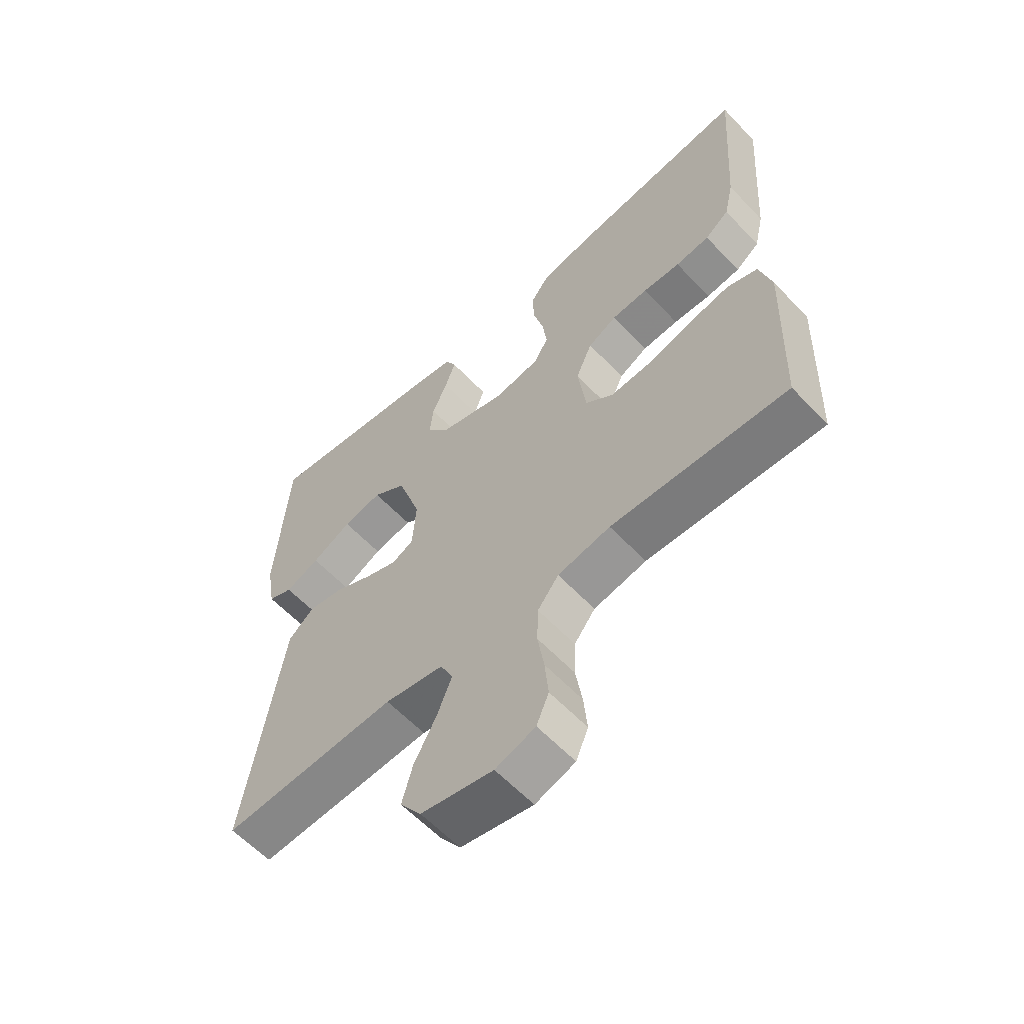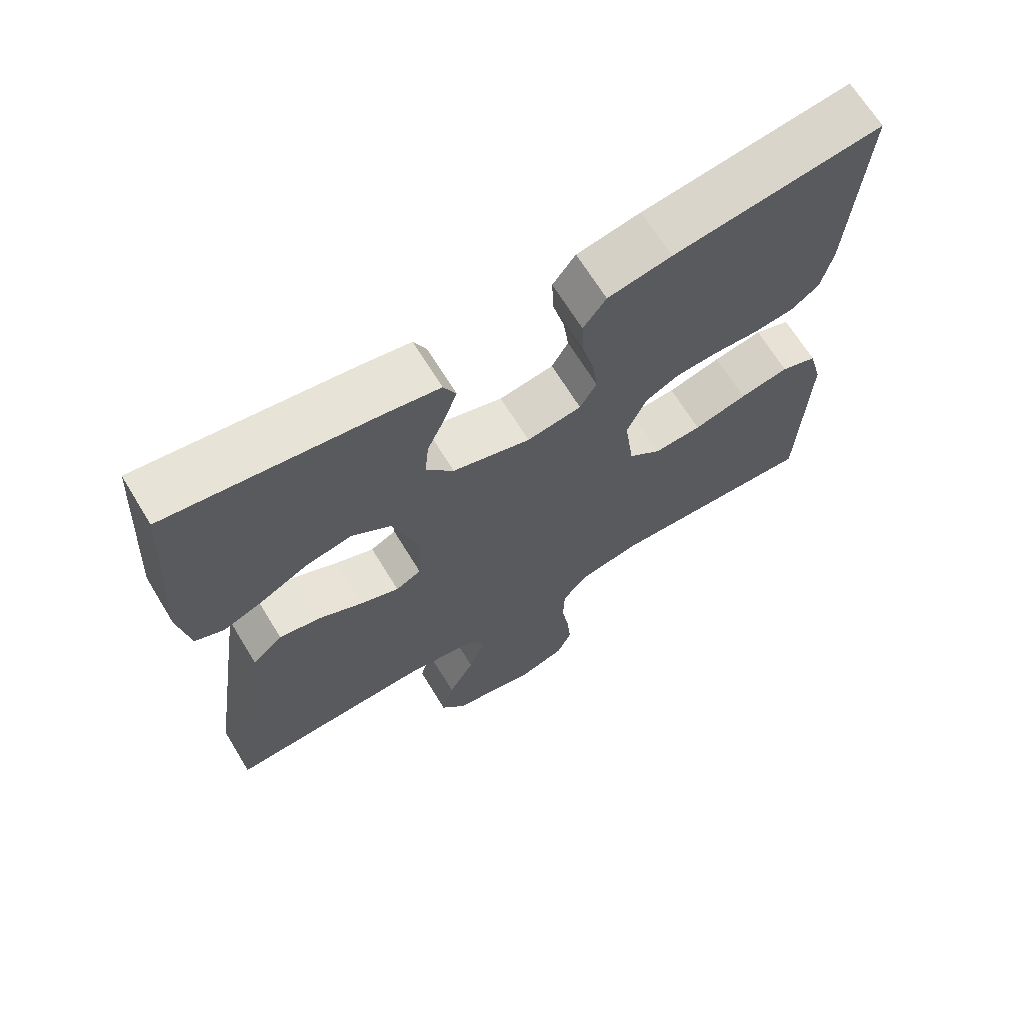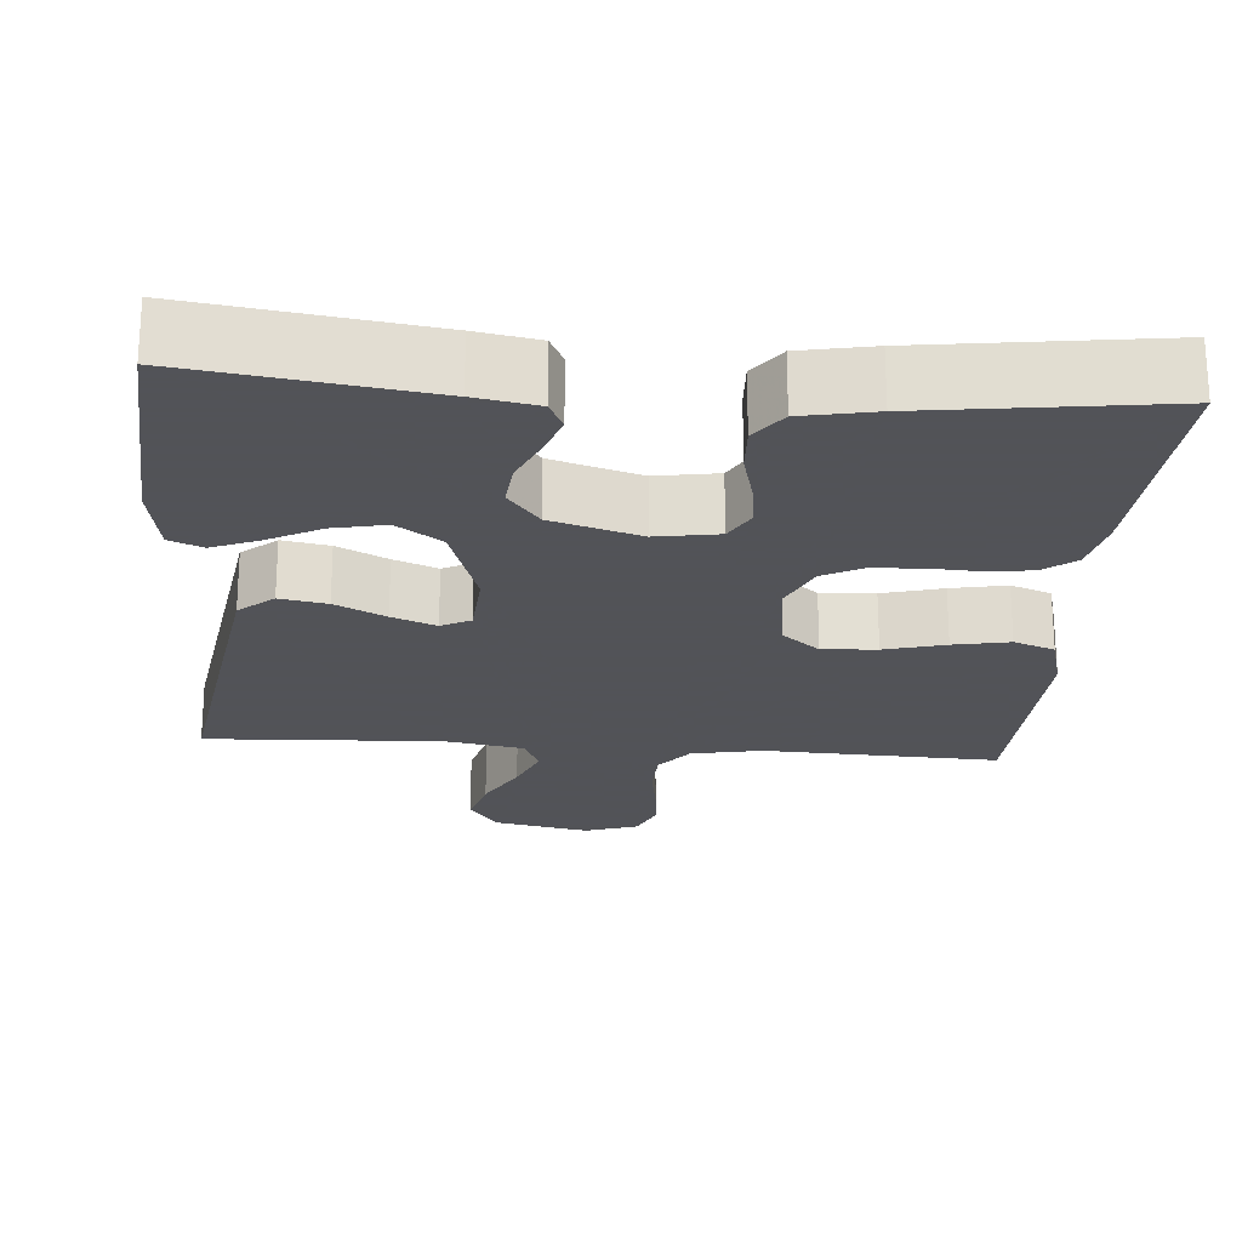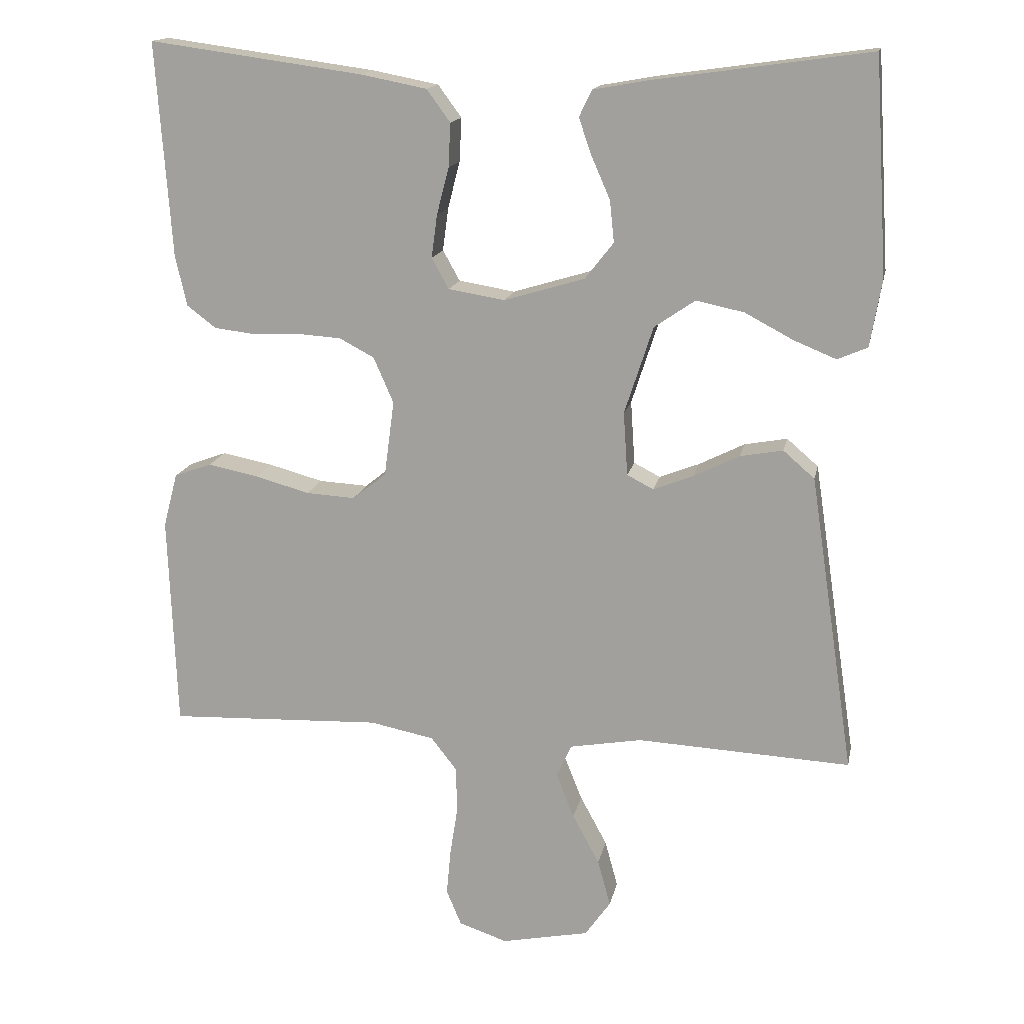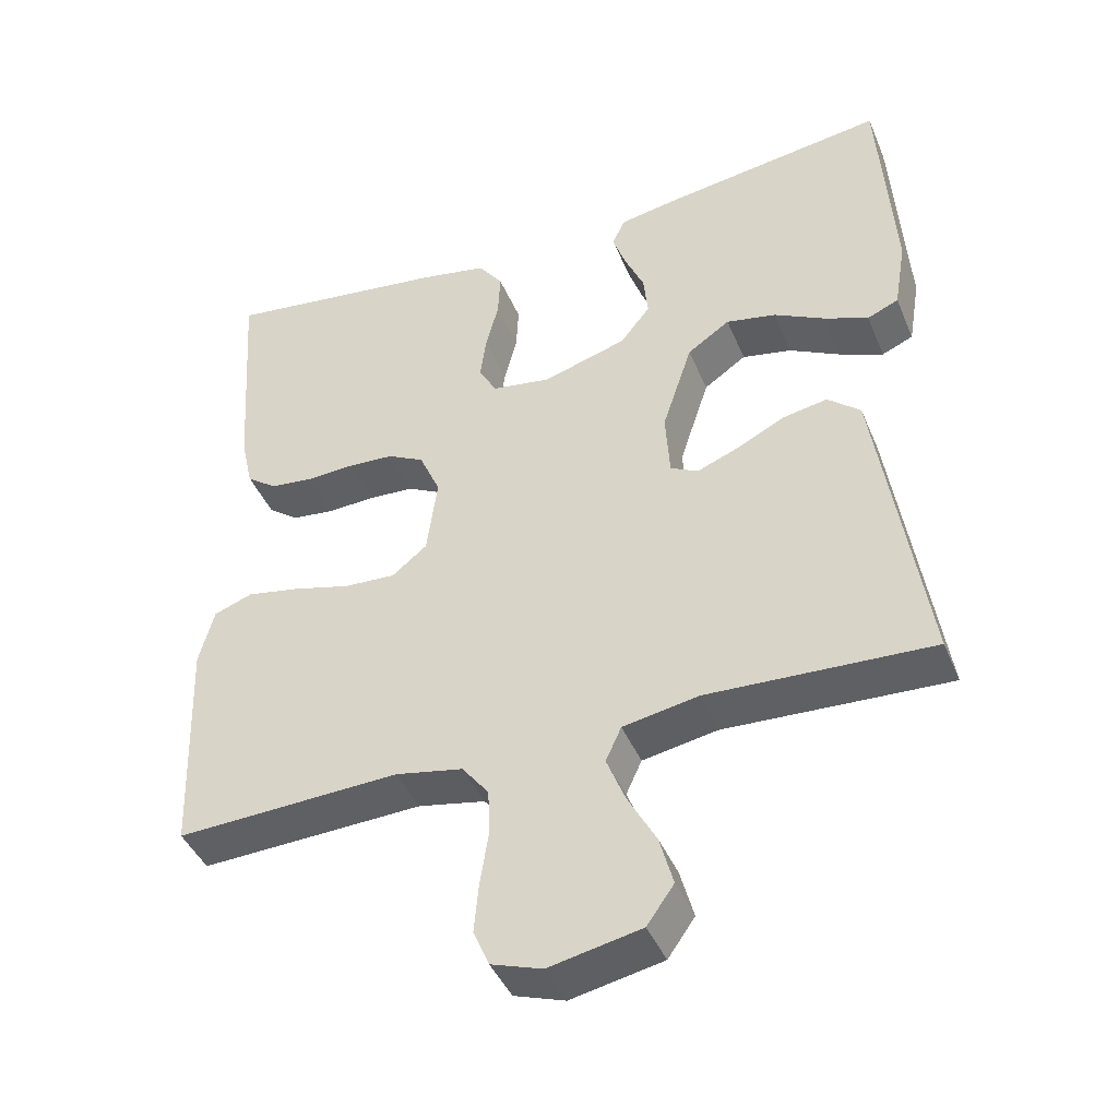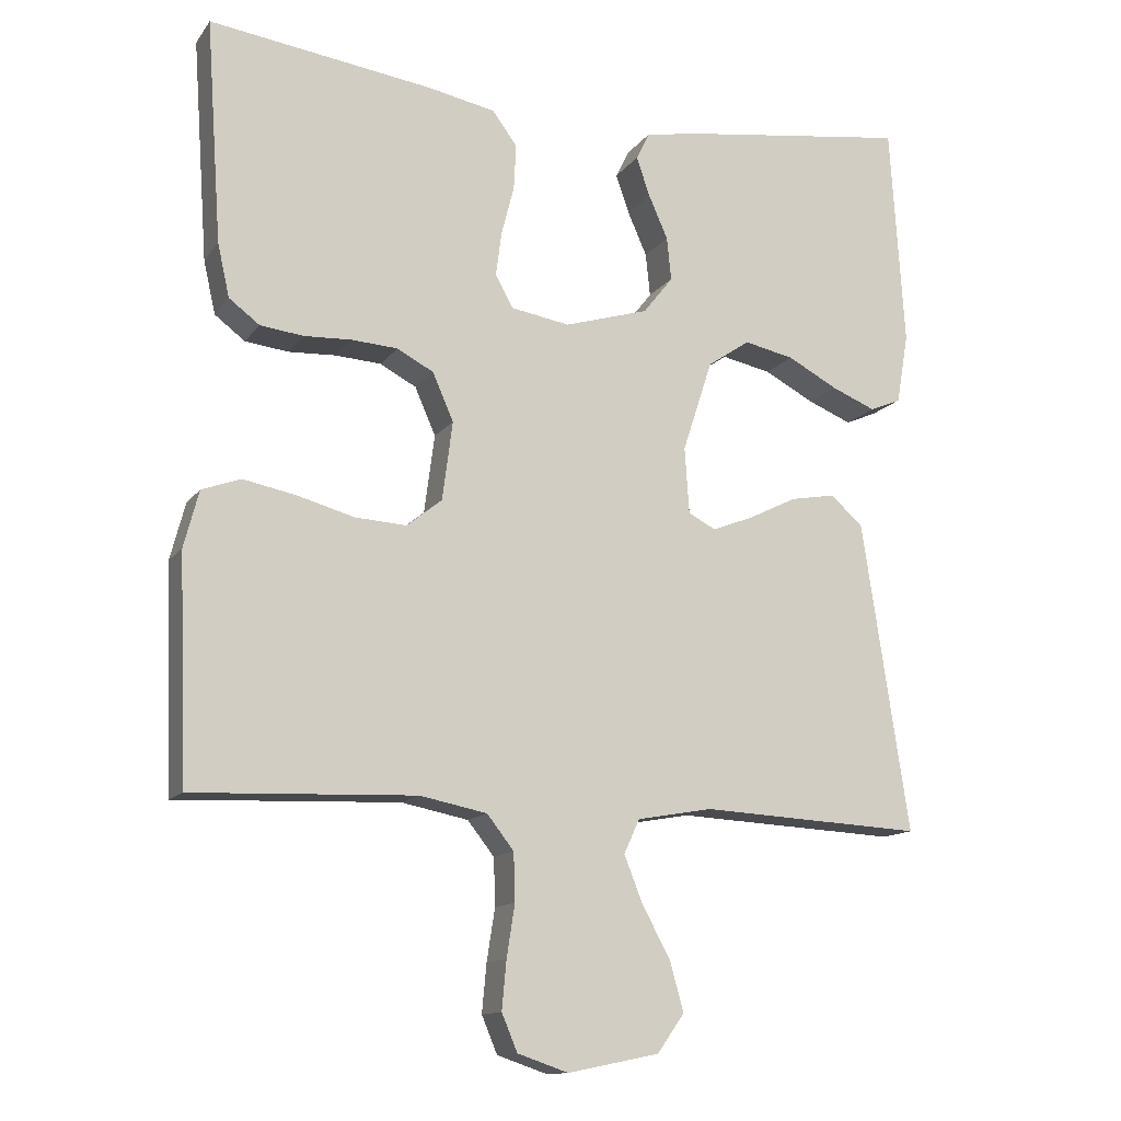
<metadata>
{"format":"obj","ext":"obj","renderer":"f3d","projection":"perspective","resolution":1024,"background":"white","views":[{"elev":-60.2,"azim":43.1,"up":"+Z"},{"elev":67.6,"azim":-31.4,"up":"+Z"},{"elev":-22.5,"azim":-4.5,"up":"+Y"},{"elev":15.6,"azim":-168.7,"up":"+Z"},{"elev":-43.1,"azim":-158.2,"up":"+Z"},{"elev":-13.2,"azim":157.6,"up":"+Z"}]}
</metadata>
<code>
v 0.5 0.07 -0.5
v 0.2 0.07 -0.488
v 0.11 0.07 -0.506
v 0.074 0.07 -0.552
v 0.072 0.07 -0.616
v 0.083 0.07 -0.686
v 0.089 0.07 -0.751
v 0.068 0.07 -0.801
v 0 0.07 -0.824
v -0.123 0.07 -0.799
v -0.159 0.07 -0.748
v -0.141 0.07 -0.682
v -0.103 0.07 -0.612
v -0.078 0.07 -0.549
v -0.099 0.07 -0.503
v -0.2 0.07 -0.485
v -0.5 0.07 -0.5
v -0.455 0.07 -0.2
v -0.437 0.07 -0.081
v -0.393 0.07 -0.043
v -0.333 0.07 -0.054
v -0.269 0.07 -0.086
v -0.213 0.07 -0.108
v -0.176 0.07 -0.089
v -0.17 0.07 0
v -0.21 0.07 0.123
v -0.267 0.07 0.162
v -0.334 0.07 0.148
v -0.402 0.07 0.112
v -0.461 0.07 0.088
v -0.503 0.07 0.106
v -0.519 0.07 0.2
v -0.5 0.07 0.5
v -0.2 0.07 0.458
v -0.121 0.07 0.444
v -0.103 0.07 0.407
v -0.121 0.07 0.355
v -0.147 0.07 0.296
v -0.153 0.07 0.238
v -0.113 0.07 0.187
v 0 0.07 0.153
v 0.079 0.07 0.166
v 0.103 0.07 0.209
v 0.095 0.07 0.269
v 0.078 0.07 0.335
v 0.075 0.07 0.396
v 0.108 0.07 0.441
v 0.2 0.07 0.459
v 0.5 0.07 0.5
v 0.479 0.07 0.2
v 0.463 0.07 0.129
v 0.422 0.07 0.098
v 0.364 0.07 0.091
v 0.3 0.07 0.094
v 0.238 0.07 0.09
v 0.189 0.07 0.064
v 0.161 0.07 0
v 0.175 0.07 -0.106
v 0.222 0.07 -0.144
v 0.291 0.07 -0.14
v 0.368 0.07 -0.119
v 0.439 0.07 -0.105
v 0.491 0.07 -0.124
v 0.511 0.07 -0.2
v 0.5 0 -0.5
v 0.2 0 -0.488
v 0.11 0 -0.506
v 0.074 0 -0.552
v 0.072 0 -0.616
v 0.083 0 -0.686
v 0.089 0 -0.751
v 0.068 0 -0.801
v 0 0 -0.824
v -0.123 0 -0.799
v -0.159 0 -0.748
v -0.141 0 -0.682
v -0.103 0 -0.612
v -0.078 0 -0.549
v -0.099 0 -0.503
v -0.2 0 -0.485
v -0.5 0 -0.5
v -0.455 0 -0.2
v -0.437 0 -0.081
v -0.393 0 -0.043
v -0.333 0 -0.054
v -0.269 0 -0.086
v -0.213 0 -0.108
v -0.176 0 -0.089
v -0.17 0 0
v -0.21 0 0.123
v -0.267 0 0.162
v -0.334 0 0.148
v -0.402 0 0.112
v -0.461 0 0.088
v -0.503 0 0.106
v -0.519 0 0.2
v -0.5 0 0.5
v -0.2 0 0.458
v -0.121 0 0.444
v -0.103 0 0.407
v -0.121 0 0.355
v -0.147 0 0.296
v -0.153 0 0.238
v -0.113 0 0.187
v 0 0 0.153
v 0.079 0 0.166
v 0.103 0 0.209
v 0.095 0 0.269
v 0.078 0 0.335
v 0.075 0 0.396
v 0.108 0 0.441
v 0.2 0 0.459
v 0.5 0 0.5
v 0.479 0 0.2
v 0.463 0 0.129
v 0.422 0 0.098
v 0.364 0 0.091
v 0.3 0 0.094
v 0.238 0 0.09
v 0.189 0 0.064
v 0.161 0 0
v 0.175 0 -0.106
v 0.222 0 -0.144
v 0.291 0 -0.14
v 0.368 0 -0.119
v 0.439 0 -0.105
v 0.491 0 -0.124
v 0.511 0 -0.2
f 63 64 1 2
f 60 61 62 63
f 60 63 2 3
f 59 60 3 4
f 58 59 4
f 57 58 4
f 51 52 53 54
f 51 54 55
f 50 51 55
f 49 50 55
f 48 49 55 56
f 44 45 46 47
f 43 44 47 48
f 35 36 37 38
f 33 34 35 38
f 33 38 39
f 32 33 39 40
f 28 29 30 31
f 28 31 32
f 27 28 32
f 19 20 21 22
f 19 22 23
f 16 17 18 19
f 15 16 19 23
f 14 15 23 24
f 10 11 12 13
f 10 13 14
f 9 10 14
f 5 6 7 8
f 5 8 9 14
f 43 48 56 57
f 42 43 57 4
f 41 42 4 5
f 27 32 40 41
f 26 27 41
f 25 26 41 5
f 5 14 24 25
f 66 65 128 127
f 127 126 125 124
f 67 66 127 124
f 68 67 124 123
f 68 123 122
f 68 122 121
f 118 117 116 115
f 119 118 115
f 119 115 114
f 119 114 113
f 120 119 113 112
f 111 110 109 108
f 112 111 108 107
f 102 101 100 99
f 102 99 98 97
f 103 102 97
f 104 103 97 96
f 95 94 93 92
f 96 95 92
f 96 92 91
f 86 85 84 83
f 87 86 83
f 83 82 81 80
f 87 83 80 79
f 88 87 79 78
f 77 76 75 74
f 78 77 74
f 78 74 73
f 72 71 70 69
f 78 73 72 69
f 121 120 112 107
f 68 121 107 106
f 69 68 106 105
f 105 104 96 91
f 105 91 90
f 69 105 90 89
f 89 88 78 69
f 1 65 66 2
f 2 66 67 3
f 3 67 68 4
f 4 68 69 5
f 5 69 70 6
f 6 70 71 7
f 7 71 72 8
f 8 72 73 9
f 9 73 74 10
f 10 74 75 11
f 11 75 76 12
f 12 76 77 13
f 13 77 78 14
f 14 78 79 15
f 15 79 80 16
f 16 80 81 17
f 17 81 82 18
f 18 82 83 19
f 19 83 84 20
f 20 84 85 21
f 21 85 86 22
f 22 86 87 23
f 23 87 88 24
f 24 88 89 25
f 25 89 90 26
f 26 90 91 27
f 27 91 92 28
f 28 92 93 29
f 29 93 94 30
f 30 94 95 31
f 31 95 96 32
f 32 96 97 33
f 33 97 98 34
f 34 98 99 35
f 35 99 100 36
f 36 100 101 37
f 37 101 102 38
f 38 102 103 39
f 39 103 104 40
f 40 104 105 41
f 41 105 106 42
f 42 106 107 43
f 43 107 108 44
f 44 108 109 45
f 45 109 110 46
f 46 110 111 47
f 47 111 112 48
f 48 112 113 49
f 49 113 114 50
f 50 114 115 51
f 51 115 116 52
f 52 116 117 53
f 53 117 118 54
f 54 118 119 55
f 55 119 120 56
f 56 120 121 57
f 57 121 122 58
f 58 122 123 59
f 59 123 124 60
f 60 124 125 61
f 61 125 126 62
f 62 126 127 63
f 63 127 128 64
f 64 128 65 1

</code>
